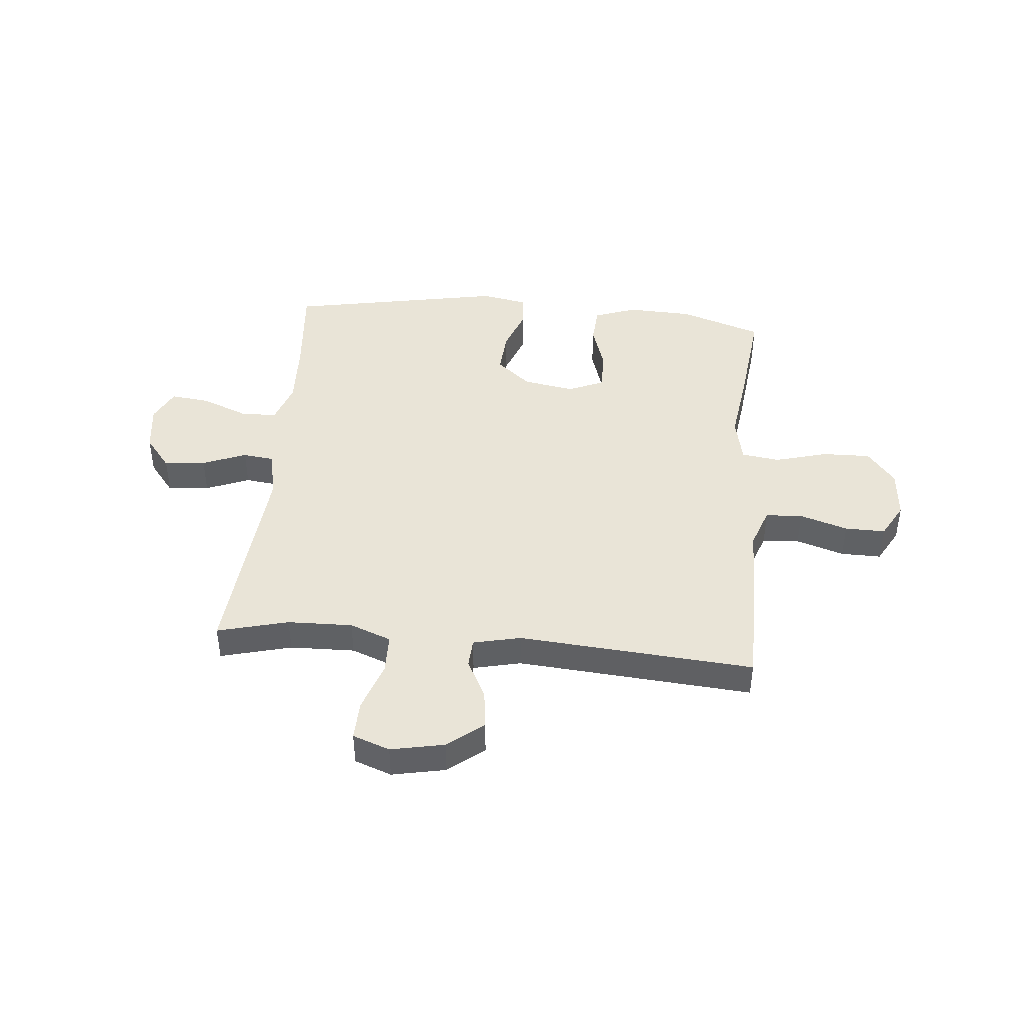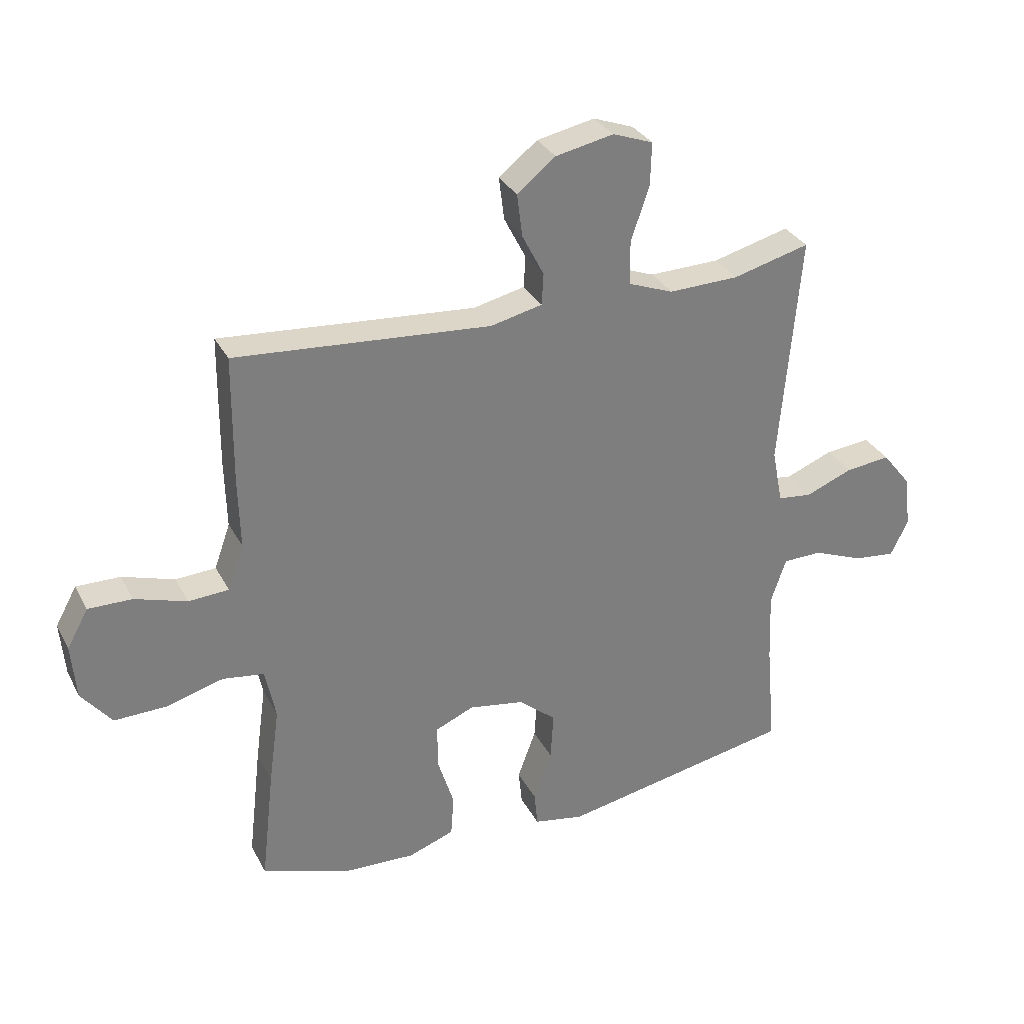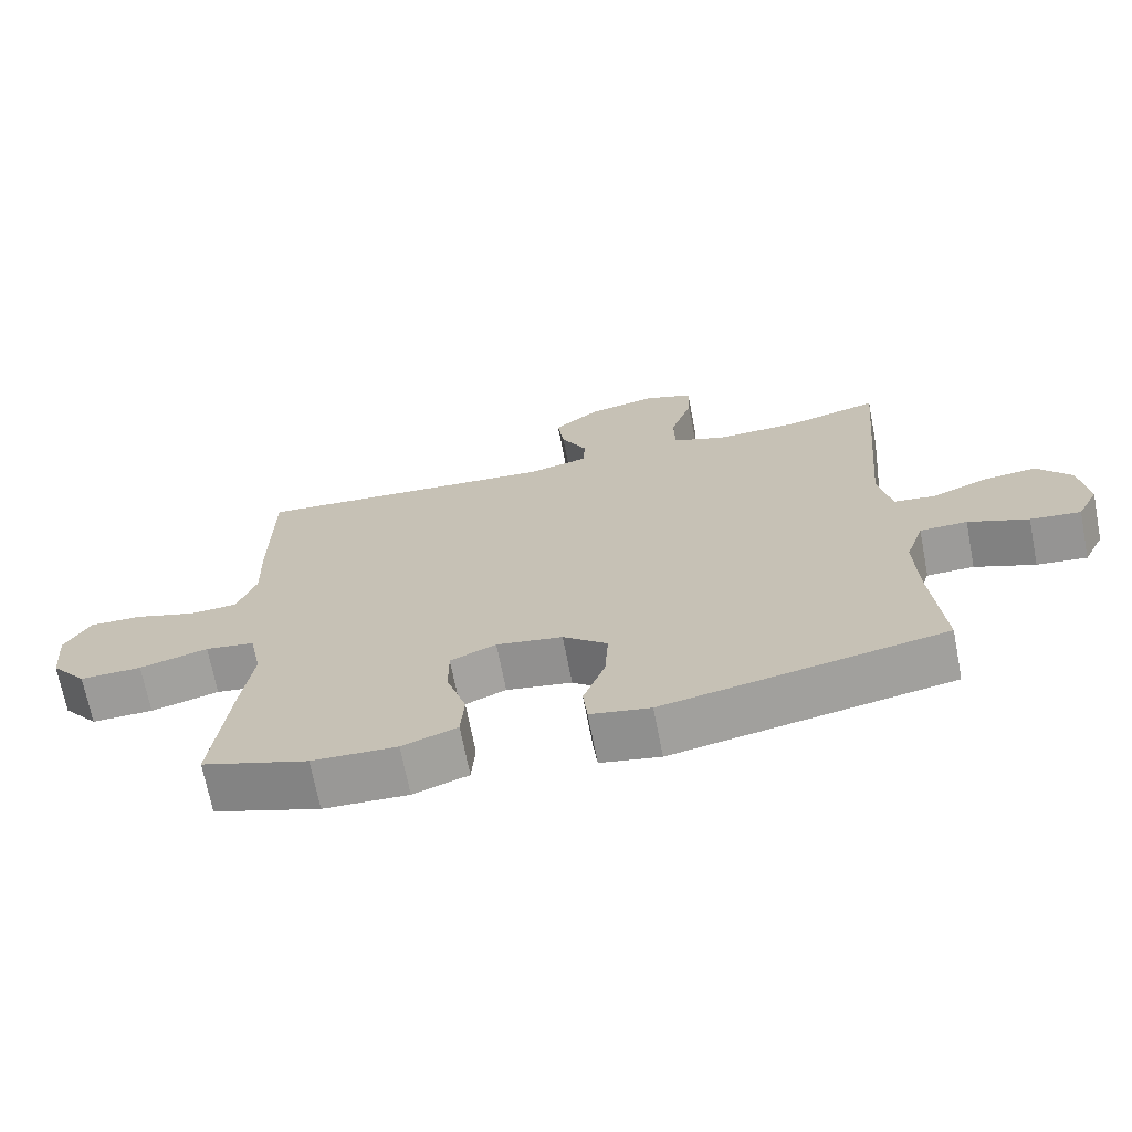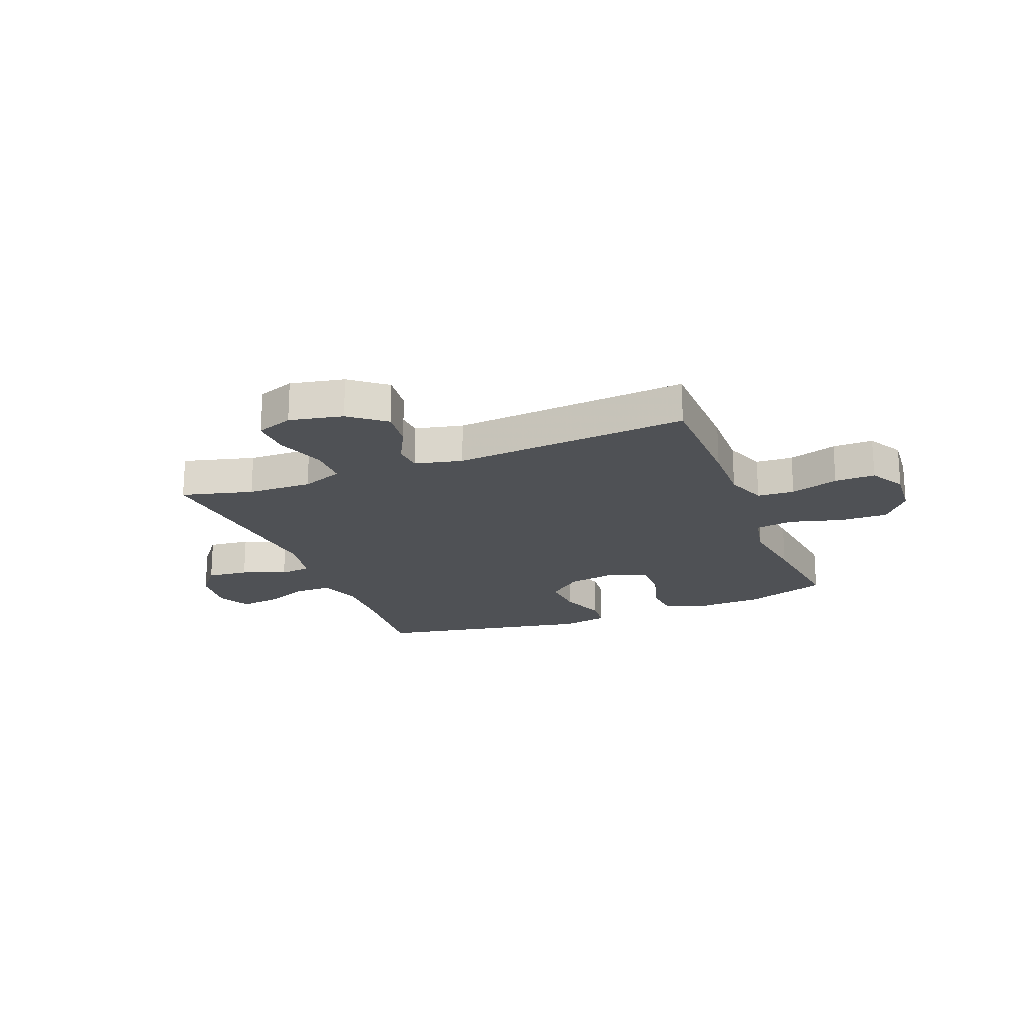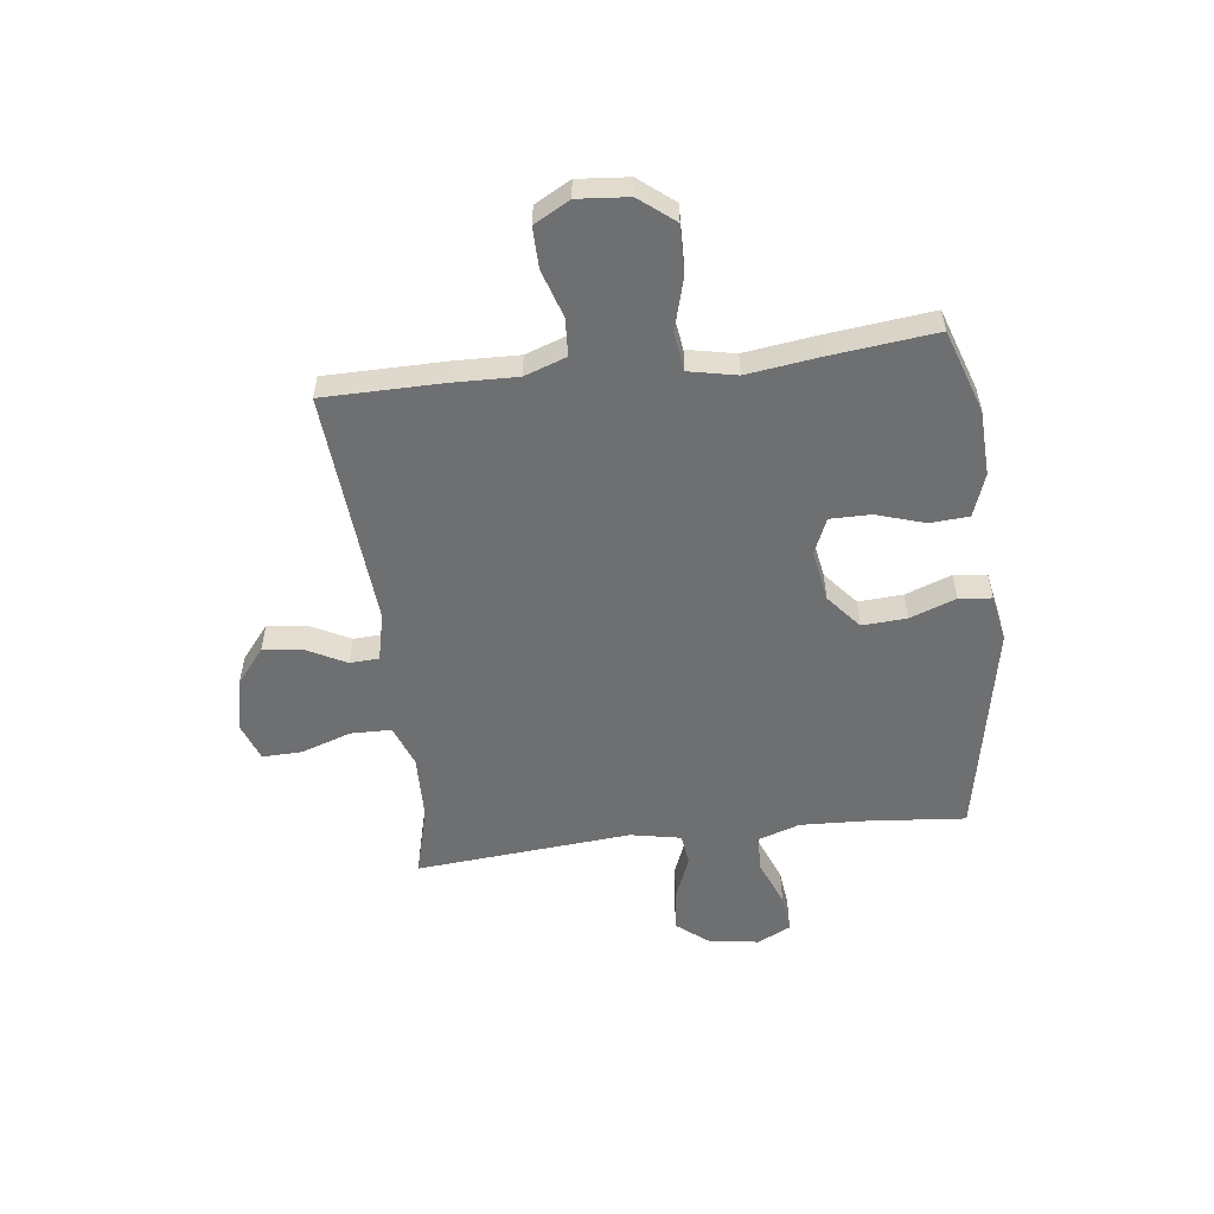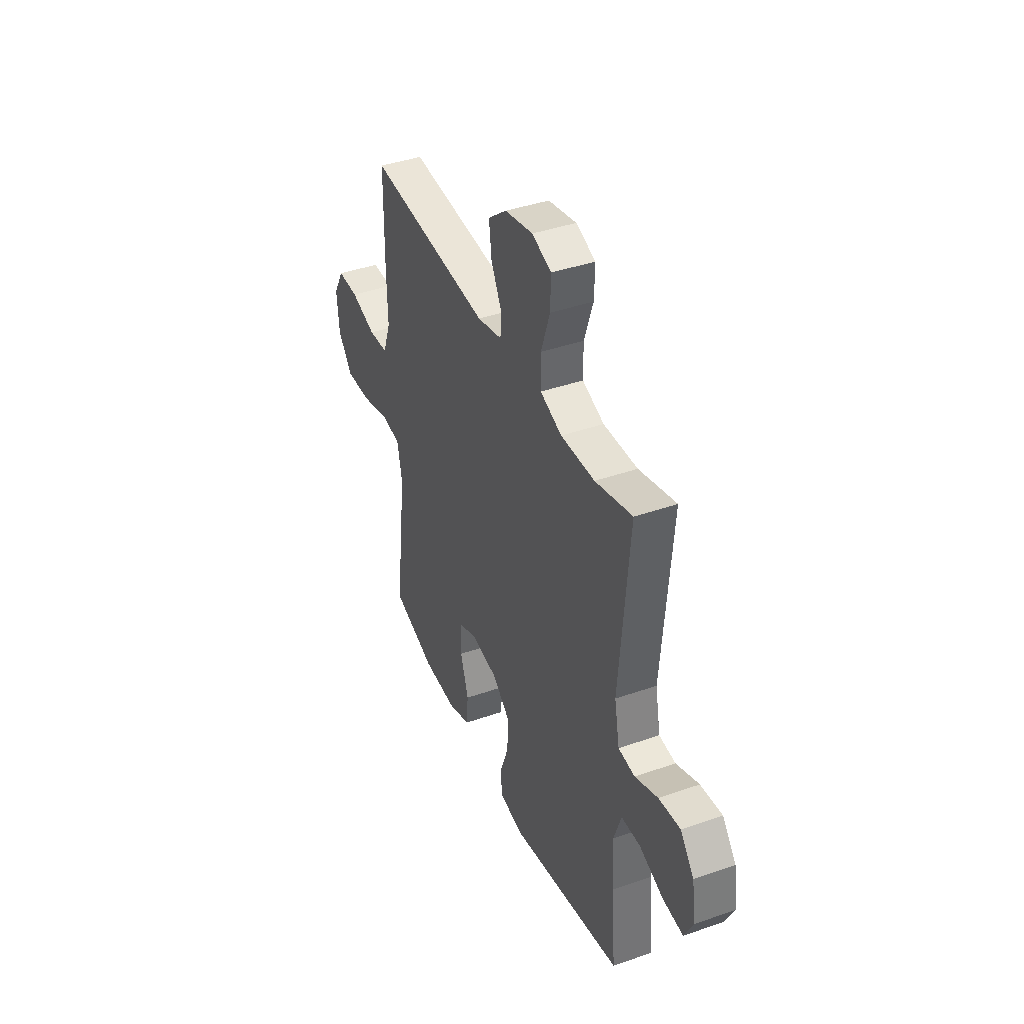
<metadata>
{"format":"obj","ext":"obj","renderer":"f3d","projection":"perspective","resolution":1024,"background":"white","views":[{"elev":43.3,"azim":5.3,"up":"+Y"},{"elev":31.4,"azim":156.2,"up":"+Z"},{"elev":-69.4,"azim":-169.0,"up":"+Z"},{"elev":-20.1,"azim":21.6,"up":"+Y"},{"elev":-54.6,"azim":96.9,"up":"+Y"},{"elev":40.6,"azim":-113.2,"up":"+Z"}]}
</metadata>
<code>
v 0.5 0.07 -0.5
v 0.349 0.07 -0.551
v 0.229 0.07 -0.556
v 0.151 0.07 -0.528
v 0.146 0.07 -0.457
v 0.174 0.07 -0.368
v 0.174 0.07 -0.294
v 0.109 0.07 -0.266
v 0.015 0.07 -0.282
v -0.048 0.07 -0.335
v -0.043 0.07 -0.416
v -0.012 0.07 -0.5
v -0.018 0.07 -0.56
v -0.103 0.07 -0.576
v -0.5 0.07 -0.5
v -0.484 0.07 -0.321
v -0.479 0.07 -0.2
v -0.505 0.07 -0.123
v -0.572 0.07 -0.122
v -0.657 0.07 -0.156
v -0.728 0.07 -0.164
v -0.758 0.07 -0.103
v -0.746 0.07 -0.013
v -0.698 0.07 0.047
v -0.622 0.07 0.039
v -0.542 0.07 0.007
v -0.484 0.07 0.014
v -0.466 0.07 0.106
v -0.5 0.07 0.5
v -0.37 0.07 0.466
v -0.251 0.07 0.463
v -0.175 0.07 0.492
v -0.174 0.07 0.566
v -0.205 0.07 0.658
v -0.207 0.07 0.73
v -0.139 0.07 0.755
v -0.041 0.07 0.735
v 0.024 0.07 0.683
v 0.015 0.07 0.611
v -0.022 0.07 0.539
v -0.019 0.07 0.486
v 0.068 0.07 0.466
v 0.5 0.07 0.5
v 0.502 0.07 0.281
v 0.499 0.07 0.165
v 0.526 0.07 0.089
v 0.594 0.07 0.085
v 0.682 0.07 0.113
v 0.756 0.07 0.114
v 0.792 0.07 0.049
v 0.784 0.07 -0.044
v 0.733 0.07 -0.108
v 0.645 0.07 -0.106
v 0.548 0.07 -0.079
v 0.478 0.07 -0.089
v 0.46 0.07 -0.176
v 0.478 0.07 -0.307
v 0.5 0 -0.5
v 0.349 0 -0.551
v 0.229 0 -0.556
v 0.151 0 -0.528
v 0.146 0 -0.457
v 0.174 0 -0.368
v 0.174 0 -0.294
v 0.109 0 -0.266
v 0.015 0 -0.282
v -0.048 0 -0.335
v -0.043 0 -0.416
v -0.012 0 -0.5
v -0.018 0 -0.56
v -0.103 0 -0.576
v -0.5 0 -0.5
v -0.484 0 -0.321
v -0.479 0 -0.2
v -0.505 0 -0.123
v -0.572 0 -0.122
v -0.657 0 -0.156
v -0.728 0 -0.164
v -0.758 0 -0.103
v -0.746 0 -0.013
v -0.698 0 0.047
v -0.622 0 0.039
v -0.542 0 0.007
v -0.484 0 0.014
v -0.466 0 0.106
v -0.5 0 0.5
v -0.37 0 0.466
v -0.251 0 0.463
v -0.175 0 0.492
v -0.174 0 0.566
v -0.205 0 0.658
v -0.207 0 0.73
v -0.139 0 0.755
v -0.041 0 0.735
v 0.024 0 0.683
v 0.015 0 0.611
v -0.022 0 0.539
v -0.019 0 0.486
v 0.068 0 0.466
v 0.5 0 0.5
v 0.502 0 0.281
v 0.499 0 0.165
v 0.526 0 0.089
v 0.594 0 0.085
v 0.682 0 0.113
v 0.756 0 0.114
v 0.792 0 0.049
v 0.784 0 -0.044
v 0.733 0 -0.108
v 0.645 0 -0.106
v 0.548 0 -0.079
v 0.478 0 -0.089
v 0.46 0 -0.176
v 0.478 0 -0.307
f 4 5 6
f 3 4 6
f 2 3 6
f 1 2 6
f 57 1 6
f 56 57 6
f 55 56 6 7
f 52 53 54
f 51 52 54
f 50 51 54
f 49 50 54
f 48 49 54
f 47 48 54
f 46 47 54 55
f 55 7 8
f 46 55 8
f 45 46 8
f 45 8 9
f 44 45 9
f 43 44 9
f 42 43 9
f 38 39 40
f 37 38 40
f 36 37 40
f 35 36 40
f 34 35 40
f 33 34 40
f 32 33 40 41
f 42 9 10
f 41 42 10
f 32 41 10
f 31 32 10
f 28 29 30
f 31 10 11
f 30 31 11
f 28 30 11
f 27 28 11
f 24 25 26
f 23 24 26
f 22 23 26
f 21 22 26
f 20 21 26
f 19 20 26
f 18 19 26 27
f 14 15 16
f 13 14 16
f 12 13 16
f 11 12 16
f 11 16 17
f 11 17 18 27
f 63 62 61
f 63 61 60
f 63 60 59
f 63 59 58
f 63 58 114
f 63 114 113
f 64 63 113 112
f 111 110 109
f 111 109 108
f 111 108 107
f 111 107 106
f 111 106 105
f 111 105 104
f 112 111 104 103
f 65 64 112
f 65 112 103
f 65 103 102
f 66 65 102
f 66 102 101
f 66 101 100
f 66 100 99
f 97 96 95
f 97 95 94
f 97 94 93
f 97 93 92
f 97 92 91
f 97 91 90
f 98 97 90 89
f 67 66 99
f 67 99 98
f 67 98 89
f 67 89 88
f 87 86 85
f 68 67 88
f 68 88 87
f 68 87 85
f 68 85 84
f 83 82 81
f 83 81 80
f 83 80 79
f 83 79 78
f 83 78 77
f 83 77 76
f 84 83 76 75
f 73 72 71
f 73 71 70
f 73 70 69
f 73 69 68
f 74 73 68
f 84 75 74 68
f 1 58 59 2
f 2 59 60 3
f 3 60 61 4
f 4 61 62 5
f 5 62 63 6
f 6 63 64 7
f 7 64 65 8
f 8 65 66 9
f 9 66 67 10
f 10 67 68 11
f 11 68 69 12
f 12 69 70 13
f 13 70 71 14
f 14 71 72 15
f 15 72 73 16
f 16 73 74 17
f 17 74 75 18
f 18 75 76 19
f 19 76 77 20
f 20 77 78 21
f 21 78 79 22
f 22 79 80 23
f 23 80 81 24
f 24 81 82 25
f 25 82 83 26
f 26 83 84 27
f 27 84 85 28
f 28 85 86 29
f 29 86 87 30
f 30 87 88 31
f 31 88 89 32
f 32 89 90 33
f 33 90 91 34
f 34 91 92 35
f 35 92 93 36
f 36 93 94 37
f 37 94 95 38
f 38 95 96 39
f 39 96 97 40
f 40 97 98 41
f 41 98 99 42
f 42 99 100 43
f 43 100 101 44
f 44 101 102 45
f 45 102 103 46
f 46 103 104 47
f 47 104 105 48
f 48 105 106 49
f 49 106 107 50
f 50 107 108 51
f 51 108 109 52
f 52 109 110 53
f 53 110 111 54
f 54 111 112 55
f 55 112 113 56
f 56 113 114 57
f 57 114 58 1

</code>
